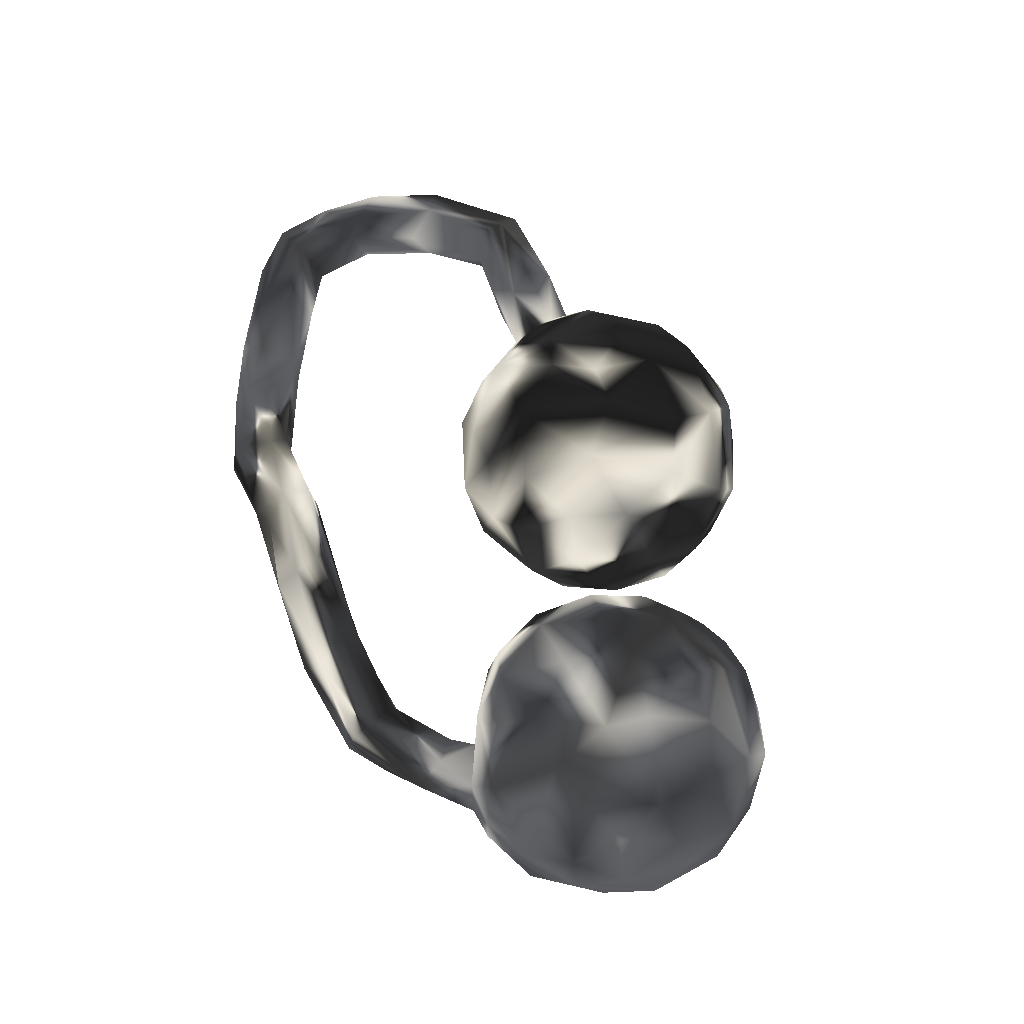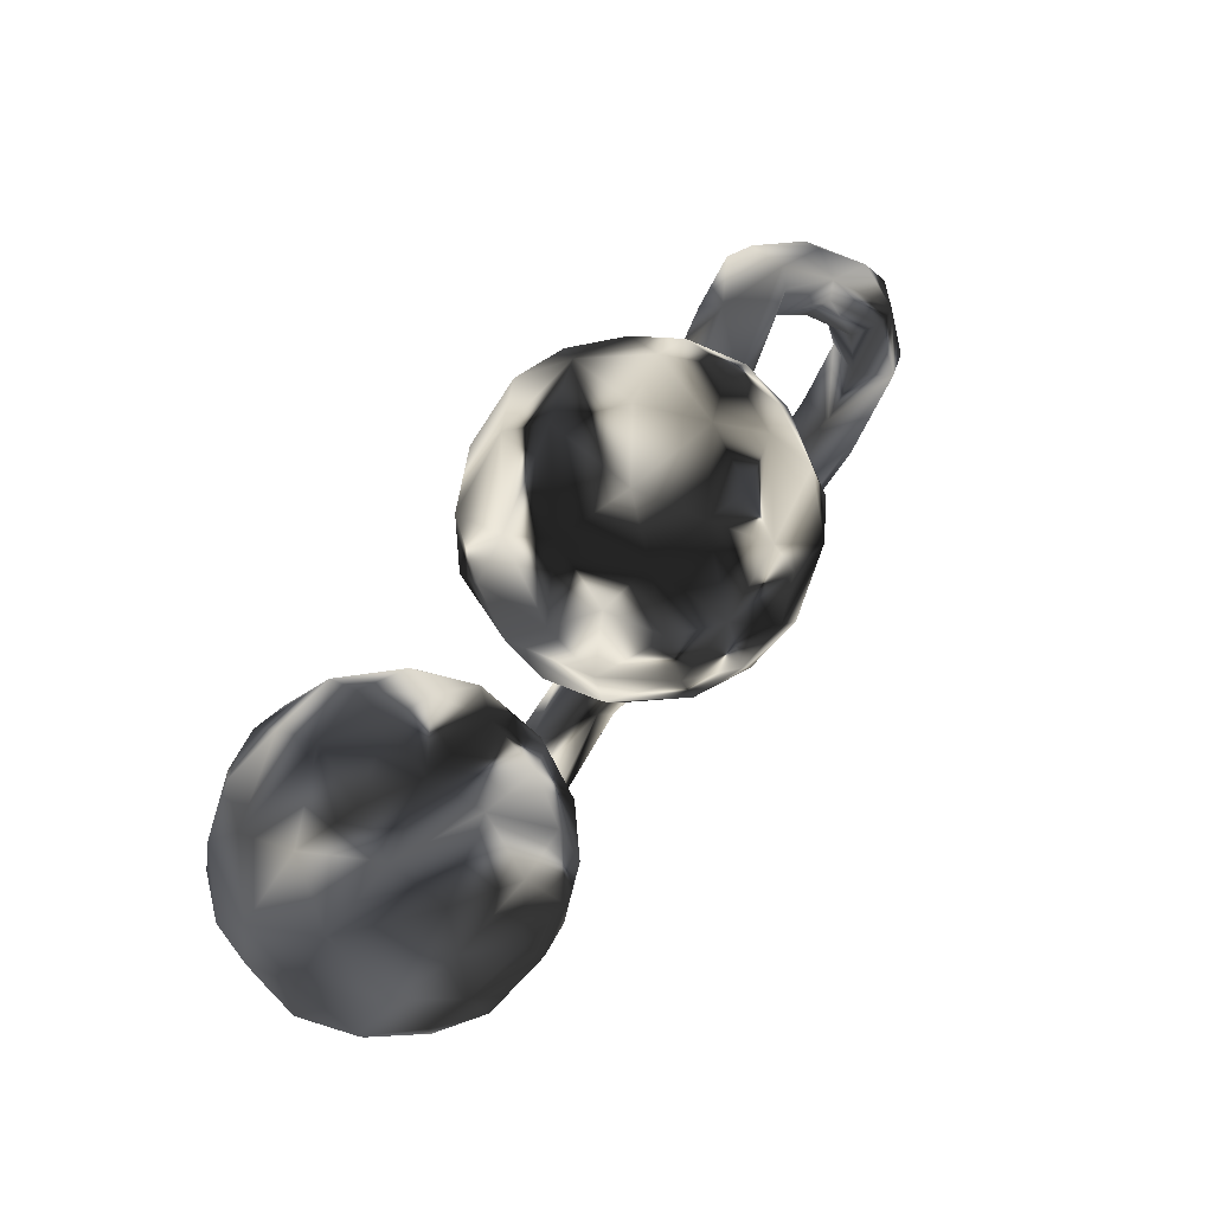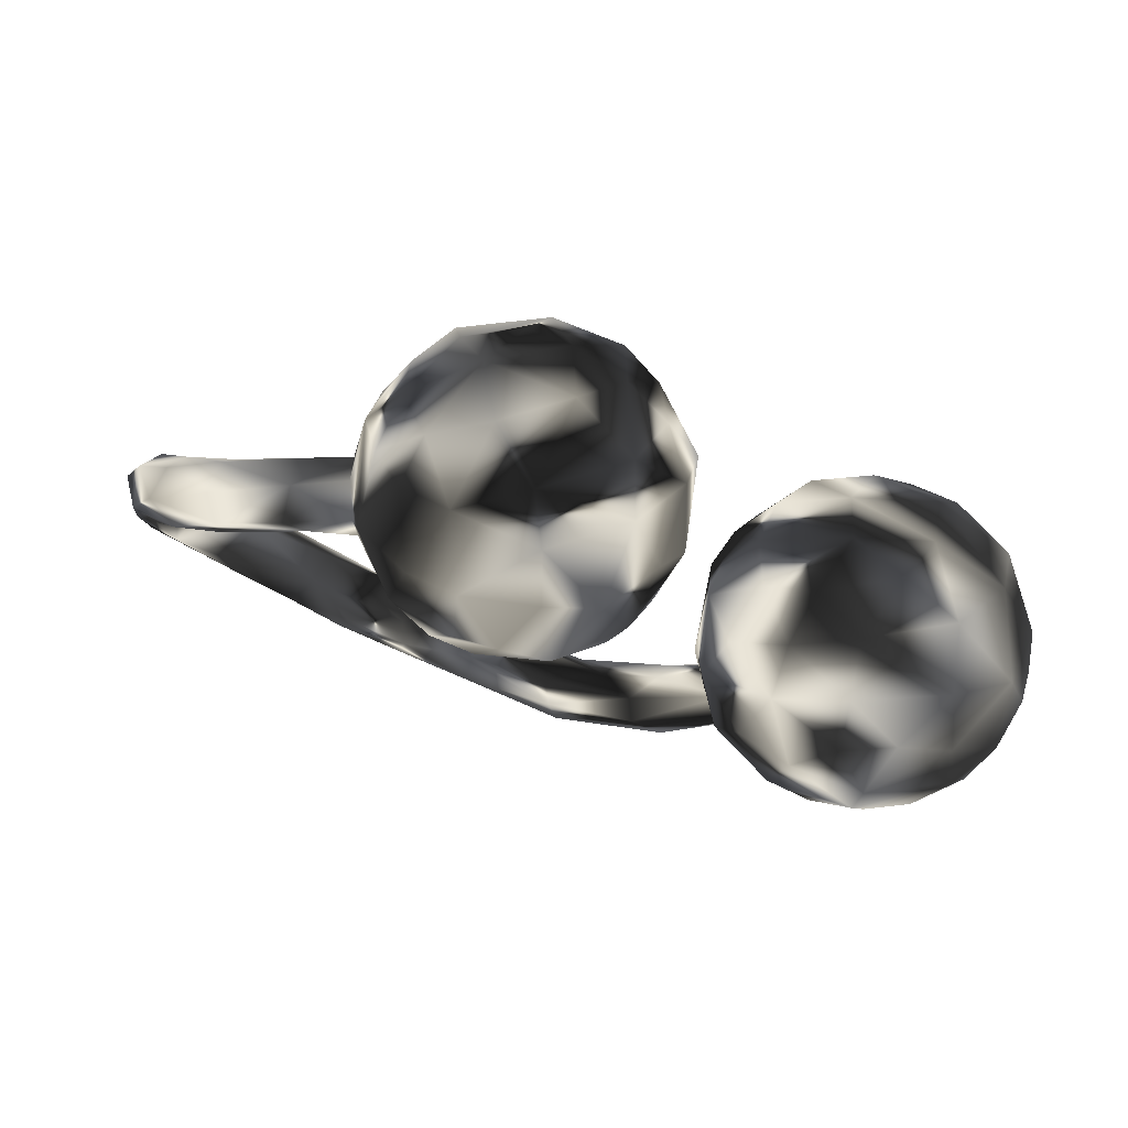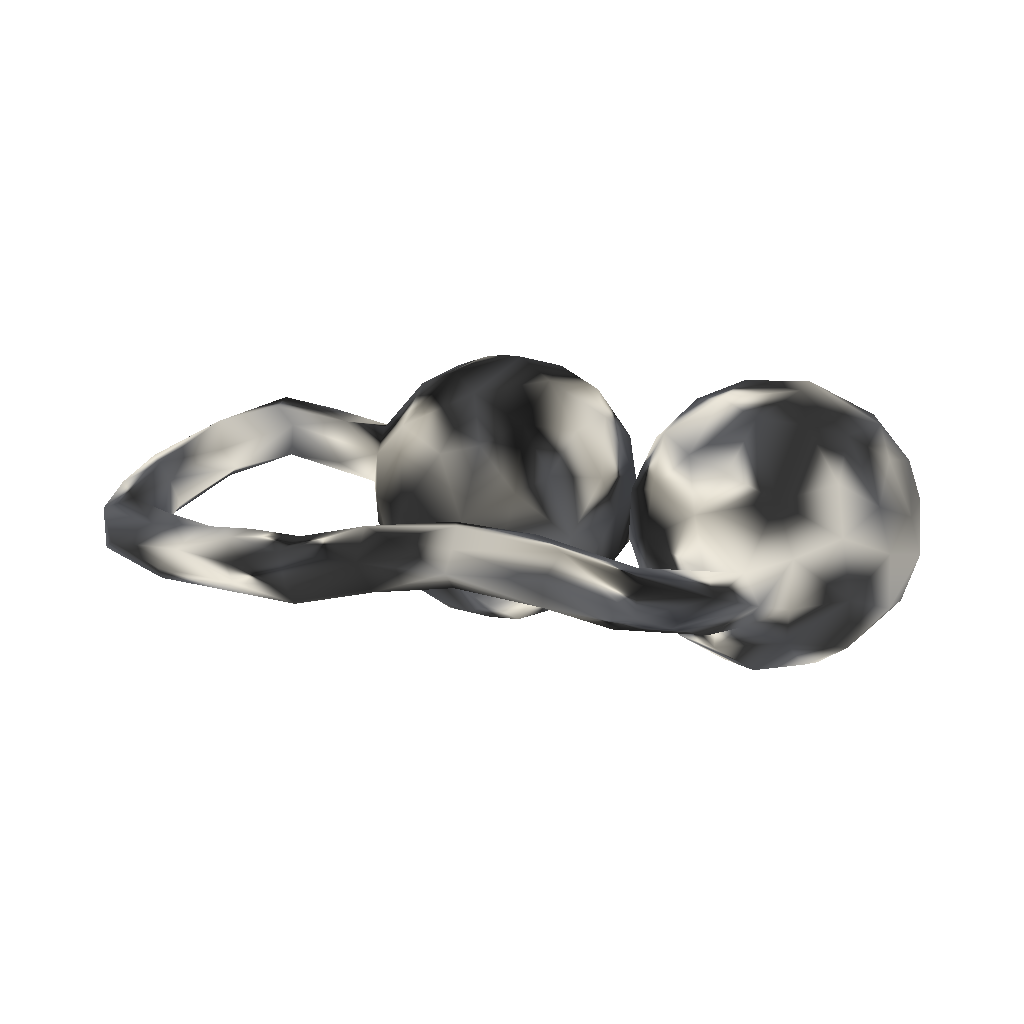
<metadata>
{"format":"obj","ext":"obj","renderer":"f3d","projection":"perspective","resolution":1024,"background":"white","views":[{"elev":65.5,"azim":69.2,"up":"+Z"},{"elev":66.1,"azim":126.7,"up":"+Y"},{"elev":63.8,"azim":15.1,"up":"+Y"},{"elev":16.4,"azim":14.2,"up":"+Z"}]}
</metadata>
<code>
v 0.7096 0.0312 0.06525
v 0.6995 -0.09781 0.06509
v 0.6683 -0.1762 0.01491
v 0.7183 -0.03943 -0.02411
v 0.6701 -0.1205 -0.1094
v 0.6982 0.09555 -0.03074
v 0.6854 0.008084 0.1466
v 0.687 -0.02385 -0.1236
v 0.6446 -0.1777 0.1033
v 0.6291 -0.007137 0.2169
v 0.635 0.1059 -0.157
v 0.679 0.1221 0.07806
v 0.5882 0.187 0.1537
v 0.6529 -0.09163 0.1721
v 0.6324 0.1928 -0.04744
v 0.6098 0.1007 0.2095
v 0.5866 -0.2469 0.05983
v 0.5719 -0.2157 0.1516
v 0.5587 0.05578 -0.2366
v 0.6217 0.003972 -0.2046
v 0.5777 -0.131 0.2231
v 0.6038 -0.2403 -0.05848
v 0.599 -0.1585 -0.1801
v 0.5239 0.1295 0.2385
v 0.5699 0.2394 0.05474
v 0.4813 -0.05621 0.2849
v 0.5331 0.1492 -0.2037
v 0.5033 -0.2889 0.02762
v 0.5038 -0.1565 0.2431
v 0.4672 -0.2659 0.1264
v 0.4914 0.02227 0.2857
v 0.5005 -0.2887 -0.06898
v 0.521 -0.1712 -0.2165
v 0.5016 0.212 -0.1627
v 0.4553 0.08118 -0.2566
v 0.5376 -0.06189 -0.2504
v 0.4938 -0.2594 -0.144
v 0.5057 0.255 -0.06714
v 0.4245 -0.1541 -0.2433
v 0.4122 -0.158 0.2504
v 0.4165 -0.2887 -0.006284
v 0.4738 0.272 0.01538
v 0.4463 -0.2966 -0.06496
v 0.4376 0.118 0.2633
v 0.4112 -0.2748 -0.1157
v 0.4273 0.2532 0.1279
v 0.3542 -0.2006 -0.1869
v 0.3899 0.158 -0.214
v 0.3607 -0.3457 -0.1103
v 0.4334 0.194 0.2091
v 0.4298 -0.009282 -0.2732
v 0.3576 0.03917 -0.2597
v 0.365 0.0414 0.2778
v 0.3613 0.2308 -0.123
v 0.3622 -0.2535 -0.114
v 0.3795 0.2692 -0.0329
v 0.3527 -0.3285 0.005074
v 0.336 -0.07608 0.2661
v 0.371 -0.2309 0.1627
v 0.3378 -0.2513 -0.02246
v 0.3547 -0.08381 -0.2518
v 0.3155 -0.2382 0.08145
v 0.2939 -0.1833 0.1811
v 0.2739 -0.112 -0.2009
v 0.3439 0.2556 0.0671
v 0.3152 -0.2957 -0.1082
v 0.3769 -0.3789 -0.0276
v 0.3133 0.1424 0.2155
v 0.2986 -0.2024 -0.1338
v 0.2904 0.1184 -0.1989
v 0.3203 0.2107 0.1481
v 0.2737 0.02805 0.2385
v 0.2532 -0.479 -0.04177
v 0.3119 -0.2939 -0.0177
v 0.2157 -0.1798 0.01191
v 0.2466 0.1531 -0.1242
v 0.3075 -0.4278 -0.07399
v 0.2765 -0.02267 -0.2246
v 0.2337 0.1883 -0.03186
v 0.1932 0.03521 0.1529
v 0.2296 -0.07958 0.1937
v 0.2112 0.01106 -0.1655
v 0.2255 0.1337 0.1328
v 0.2589 0.2081 0.0562
v 0.2099 -0.1365 -0.09975
v 0.2083 -0.3676 -0.04689
v 0.2212 -0.1601 0.103
v 0.1725 0.0938 0.04113
v 0.2434 -0.4225 0.03273
v 0.186 0.07522 -0.09357
v 0.2037 -0.435 -0.08172
v 0.2513 -0.4638 0.01582
v 0.1586 0.003516 -0.06
v 0.1632 -0.07483 -0.01984
v 0.1648 -0.0623 0.07326
v 0.222 -0.3771 0.009927
v 0.0662 -0.427 0.08109
v 0.05335 -0.3946 0.05084
v 0.1092 -0.416 -0.04222
v 0.1065 0.2432 -0.1262
v 0.1051 0.3047 -0.03973
v 0.1243 0.2006 0.02762
v 0.1046 0.08785 -0.02739
v 0.09859 0.2678 0.09425
v 0.08184 0.05619 0.0579
v 0.1213 -0.4786 0.06846
v 0.09778 0.141 -0.1347
v 0.05679 0.364 -0.1045
v 0.03383 -0.01403 -0.04959
v 0.09366 -0.5098 0.02406
v 0.05015 0.3693 0.07995
v 0.09634 -0.3904 -0.002097
v 0.03027 0.226 -0.2277
v 0.02861 0.269 0.1905
v -0.05309 -0.4123 -0.009443
v 0.02807 0.05821 0.1514
v 0.06592 0.1596 0.1603
v 0.02741 0.4156 0.000804
v 0.0514 0.0434 -0.1348
v 0.08433 -0.4693 -0.03981
v 0.02196 0.3258 -0.1939
v 0.004004 0.121 -0.2351
v -0.085 -0.5045 0.02076
v -0.01791 0.4171 -0.1303
v -0.07364 -0.4628 0.09704
v -0.07193 -0.5035 0.06631
v -0.007707 -0.02473 0.07751
v -0.005904 -0.3899 0.0176
v -0.08994 -0.418 0.09181
v -0.06871 0.004418 0.1717
v -0.07917 0.4697 -0.05222
v -0.05933 0.3067 0.2289
v -0.04008 -0.008656 -0.1769
v -0.0498 0.3245 -0.2489
v -0.06749 -0.06423 0.04684
v -0.04379 0.1253 0.2367
v -0.09922 -0.07319 -0.08138
v -0.114 0.4395 -0.1586
v -0.1198 0.1957 0.2678
v -0.0547 0.1866 -0.2794
v -0.07204 0.3923 0.1754
v -0.1697 0.3721 -0.241
v -0.09866 0.0864 -0.269
v -0.196 0.1952 0.2642
v -0.1385 -0.00776 -0.2102
v -0.1013 0.4516 0.108
v -0.186 0.4769 0.02404
v -0.08239 -0.4562 -0.0212
v -0.1457 -0.04253 0.1349
v -0.1268 0.2333 -0.295
v -0.1775 0.1523 -0.2934
v -0.1881 0.3101 0.2454
v -0.1924 0.4287 -0.1756
v -0.1068 -0.3899 0.05715
v -0.2214 0.4145 0.1573
v -0.1799 0.3039 -0.2752
v -0.1937 -0.481 0.06974
v -0.239 -0.3759 -0.004954
v -0.173 -0.08548 -0.01037
v -0.2354 0.4639 -0.08154
v -0.2269 -0.04541 0.1141
v -0.2541 -0.4359 0.07643
v -0.1911 0.0313 -0.2418
v -0.1799 0.04256 0.2216
v -0.2346 -0.4589 -0.04108
v -0.2939 0.4102 -0.1443
v -0.2906 0.4384 0.0544
v -0.3221 0.3318 -0.2057
v -0.3212 0.1513 0.2099
v -0.3146 0.3866 0.1238
v -0.2636 -0.04256 -0.126
v -0.2453 0.1264 0.2436
v -0.2541 0.1097 -0.2645
v -0.266 0.2553 -0.2742
v -0.3119 -0.03967 -0.007068
v -0.3845 -0.4209 0.04274
v -0.3308 0.04102 0.1448
v -0.2488 -0.3843 0.05234
v -0.2398 -0.4057 -0.03535
v -0.2529 -0.4973 0.0257
v -0.3006 0.04874 -0.2071
v -0.2811 0.295 0.2217
v -0.353 0.2064 -0.2218
v -0.355 0.3981 -0.02825
v -0.3836 -0.5089 -0.0238
v -0.3952 -0.3907 0.01191
v -0.384 0.2602 0.1492
v -0.3824 -0.3912 -0.04773
v -0.383 -0.4658 -0.07324
v -0.3755 0.1026 -0.1711
v -0.3672 0.3588 -0.1108
v -0.3869 0.03213 -0.006581
v -0.4118 0.1166 0.06165
v -0.4135 0.1937 0.1059
v -0.3731 0.3615 0.0613
v -0.4238 0.152 -0.09894
v -0.42 0.3035 -0.01924
v -0.4041 0.1499 0.1122
v -0.4019 -0.4897 0.03185
v -0.4203 0.2546 -0.1015
v -0.4268 0.2352 0.0605
v -0.5183 -0.4597 -0.006556
v -0.4968 0.116 0.0371
v -0.4947 -0.3834 0.03779
v -0.4394 0.2108 0.004105
v -0.5529 -0.3179 -0.04995
v -0.5184 0.2306 0.09088
v -0.4875 0.14 0.1214
v -0.5648 -0.3169 0.004401
v -0.5154 -0.4299 0.03448
v -0.5056 -0.4599 -0.04415
v -0.4324 0.1559 -0.0105
v -0.6089 0.1322 0.04352
v -0.5225 0.1802 0.1368
v -0.5321 -0.3601 -0.07689
v -0.6299 0.1816 0.0437
v -0.5931 0.1045 0.1158
v -0.6306 0.1178 0.1501
v -0.6011 -0.3719 0.03255
v -0.5629 -0.3953 -0.08198
v -0.6491 0.2042 0.06636
v -0.6907 -0.3803 -0.05563
v -0.6515 0.2048 0.1275
v -0.6315 0.1675 0.1596
v -0.7027 -0.3397 -0.08983
v -0.6874 -0.2947 -0.09153
v -0.7113 -0.001209 0.08176
v -0.6861 -0.2438 -0.04259
v -0.7829 0.07598 0.1026
v -0.7216 0.06096 0.008625
v -0.6376 -0.406 -0.006686
v -0.6931 0.02751 0.03557
v -0.7332 0.04766 0.1302
v -0.7692 -0.08976 -0.01685
v -0.8157 -0.2187 -0.09008
v -0.7395 0.09438 0.01833
v -0.7832 -0.1095 0.04117
v -0.7146 -0.2762 0.02374
v -0.7642 -0.1947 -0.03858
v -0.8051 -0.07143 -0.04983
v -0.7581 0.124 0.06153
v -0.8203 -0.3109 -0.03452
v -0.8121 -0.08899 0.06825
v -0.7203 -0.3341 0.01777
v -0.8688 -0.2356 -0.07247
v -0.8651 -0.2453 0.01273
v -0.8447 0.007487 0.01547
v -0.8086 -0.2259 0.03212
v -0.8452 -0.04192 0.07105
v -0.8386 -0.06264 -0.05105
v -0.8675 -0.1475 0.04052
v -0.8908 -0.08515 -0.003118
f 107 102 103
f 116 117 136
f 169 182 187
f 144 182 169
f 102 100 101
f 102 107 100
f 172 144 169
f 139 144 172
f 79 54 76
f 54 70 76
f 54 48 70
f 54 34 48
f 102 117 105
f 102 104 117
f 84 79 88
f 83 84 88
f 34 11 27
f 72 68 80
f 80 68 83
f 11 34 15
f 6 11 15
f 72 53 68
f 53 44 68
f 12 6 15
f 31 44 53
f 31 24 44
f 7 12 16
f 1 12 7
f 1 6 12
f 31 16 24
f 7 16 10
f 184 191 197
f 166 168 191
f 153 142 166
f 142 168 166
f 195 184 197
f 170 195 187
f 195 197 187
f 121 134 124
f 108 100 121
f 101 100 108
f 144 152 182
f 139 152 144
f 104 102 101
f 56 54 79
f 139 136 132
f 136 114 132
f 117 114 136
f 104 114 117
f 65 56 84
f 56 79 84
f 38 54 56
f 38 34 54
f 71 84 83
f 71 65 84
f 42 38 56
f 68 71 83
f 25 15 38
f 15 34 38
f 44 50 68
f 68 50 71
f 13 50 24
f 12 25 13
f 25 12 15
f 44 24 50
f 16 13 24
f 12 13 16
f 184 166 191
f 160 153 166
f 167 184 195
f 167 160 184
f 166 184 160
f 138 153 160
f 138 142 153
f 138 134 142
f 170 167 195
f 131 124 138
f 138 124 134
f 182 170 187
f 108 121 124
f 182 155 170
f 101 108 118
f 182 152 155
f 101 111 104
f 111 101 118
f 132 152 139
f 152 132 141
f 104 111 114
f 42 56 65
f 71 46 65
f 42 65 46
f 46 25 42
f 42 25 38
f 50 46 71
f 13 46 50
f 13 25 46
f 147 160 167
f 147 131 160
f 160 131 138
f 170 155 167
f 155 147 167
f 146 147 155
f 146 131 147
f 118 124 131
f 108 124 118
f 111 118 146
f 118 131 146
f 152 141 155
f 155 141 146
f 141 111 146
f 132 114 141
f 114 111 141
f 63 58 81
f 8 5 23
f 8 23 20
f 20 23 36
f 87 81 95
f 19 36 51
f 35 19 51
f 94 95 93
f 127 130 135
f 135 130 149
f 70 52 78
f 82 93 90
f 105 127 109
f 109 127 135
f 149 164 161
f 133 119 109
f 175 161 177
f 175 177 192
f 119 133 122
f 122 133 143
f 143 133 145
f 143 145 163
f 143 163 151
f 173 151 163
f 173 163 181
f 190 192 196
f 213 217 232
f 217 227 232
f 217 218 233
f 227 217 233
f 173 181 183
f 183 181 190
f 213 232 230
f 213 230 236
f 17 9 18
f 18 29 30
f 30 29 40
f 3 9 17
f 30 40 59
f 59 40 63
f 4 3 5
f 22 5 3
f 63 81 87
f 75 87 95
f 23 33 36
f 36 33 39
f 85 75 94
f 75 95 94
f 51 36 39
f 93 85 94
f 51 39 61
f 52 51 61
f 52 61 78
f 61 64 78
f 82 78 64
f 64 85 82
f 82 85 93
f 109 135 137
f 135 149 159
f 109 137 133
f 137 135 159
f 161 159 149
f 159 161 175
f 145 133 137
f 171 137 159
f 145 137 171
f 171 159 175
f 163 145 171
f 171 175 190
f 190 175 192
f 181 163 171
f 181 171 190
f 227 233 243
f 232 234 230
f 243 233 249
f 249 229 247
f 249 233 229
f 230 234 240
f 236 230 240
f 236 240 250
f 241 236 247
f 236 250 247
f 229 241 247
f 22 3 17
f 17 28 22
f 28 17 30
f 17 18 30
f 28 30 41
f 41 30 62
f 62 30 59
f 59 63 62
f 5 22 23
f 23 22 37
f 60 62 75
f 62 63 87
f 33 23 37
f 62 87 75
f 55 60 75
f 69 55 75
f 85 69 75
f 61 39 64
f 64 39 47
f 47 69 64
f 64 69 85
f 234 232 237
f 232 227 237
f 237 227 243
f 251 243 249
f 247 250 252
f 249 247 252
f 32 22 28
f 32 28 43
f 28 41 43
f 37 22 32
f 32 43 45
f 67 43 41
f 67 41 57
f 57 41 60
f 41 62 60
f 57 60 74
f 33 37 39
f 37 32 45
f 47 37 45
f 60 55 66
f 74 60 66
f 39 37 47
f 47 45 55
f 69 47 55
f 248 237 243
f 248 243 251
f 250 245 252
f 251 249 252
f 43 67 77
f 67 57 89
f 89 57 96
f 57 74 96
f 45 43 49
f 43 77 49
f 55 45 66
f 45 49 66
f 66 49 91
f 74 66 86
f 96 74 86
f 66 91 86
f 238 228 248
f 234 239 240
f 239 234 237
f 248 228 239
f 239 237 248
f 248 251 246
f 240 239 235
f 240 235 250
f 250 235 245
f 246 252 245
f 246 251 252
f 77 67 73
f 73 67 92
f 67 89 92
f 92 89 106
f 49 77 91
f 96 86 112
f 89 96 97
f 97 96 98
f 96 112 98
f 106 89 97
f 86 91 99
f 112 86 99
f 99 120 115
f 112 99 115
f 98 112 128
f 128 112 115
f 98 128 154
f 125 97 129
f 97 98 129
f 98 154 129
f 128 115 158
f 154 128 158
f 129 154 178
f 129 178 162
f 158 115 179
f 154 158 178
f 186 206 209
f 186 209 204
f 204 209 219
f 206 228 209
f 209 238 219
f 206 226 228
f 209 228 238
f 238 248 244
f 228 226 235
f 239 228 235
f 225 245 235
f 242 244 246
f 244 248 246
f 242 246 245
f 77 73 91
f 91 73 120
f 73 92 106
f 73 110 120
f 73 106 110
f 106 126 110
f 125 106 97
f 106 125 126
f 91 120 99
f 120 110 123
f 126 125 157
f 125 129 162
f 120 148 115
f 120 123 148
f 157 125 162
f 115 148 179
f 179 148 165
f 157 162 180
f 162 178 176
f 178 158 188
f 178 188 186
f 178 186 176
f 176 186 204
f 162 176 199
f 158 179 188
f 186 188 206
f 206 188 215
f 199 176 210
f 176 204 210
f 188 189 215
f 219 210 204
f 210 219 231
f 231 219 244
f 219 238 244
f 206 215 226
f 220 222 225
f 215 220 226
f 226 220 225
f 242 231 244
f 222 231 242
f 226 225 235
f 225 222 242
f 245 225 242
f 123 110 126
f 148 123 165
f 165 123 180
f 123 126 157
f 123 157 180
f 165 180 185
f 180 162 199
f 165 185 189
f 185 180 199
f 165 188 179
f 188 165 189
f 189 185 211
f 185 199 202
f 211 185 202
f 199 210 202
f 220 189 211
f 202 231 211
f 202 210 231
f 215 189 220
f 211 222 220
f 222 211 231
f 18 21 29
f 52 35 51
f 95 88 93
f 20 36 19
f 40 58 63
f 4 2 3
f 9 21 18
f 9 14 21
f 2 14 9
f 3 2 9
f 229 223 241
f 223 221 241
f 221 236 241
f 216 236 221
f 216 213 236
f 190 196 183
f 174 173 183
f 151 173 174
f 150 151 174
f 233 224 229
f 224 223 229
f 233 218 224
f 203 217 213
f 212 213 216
f 203 213 212
f 140 143 151
f 150 140 151
f 217 208 218
f 208 224 218
f 203 193 217
f 193 208 217
f 212 193 203
f 192 193 212
f 196 192 212
f 140 122 143
f 198 208 193
f 177 198 193
f 192 177 193
f 122 107 119
f 177 172 169
f 161 164 177
f 103 109 119
f 107 103 119
f 70 78 82
f 164 172 177
f 109 103 105
f 76 82 90
f 76 70 82
f 48 52 70
f 48 35 52
f 149 130 164
f 127 116 130
f 105 116 127
f 80 88 95
f 81 80 95
f 11 8 20
f 81 72 80
f 72 81 58
f 8 4 5
f 2 4 1
f 40 26 58
f 40 29 26
f 29 21 26
f 2 7 14
f 174 183 168
f 200 183 196
f 168 183 200
f 156 150 174
f 207 221 223
f 207 205 221
f 205 216 221
f 216 205 212
f 201 205 207
f 201 197 205
f 196 212 205
f 205 200 196
f 205 197 200
f 134 140 150
f 224 207 223
f 214 207 224
f 208 214 224
f 194 207 214
f 134 113 140
f 113 122 140
f 208 194 214
f 208 198 194
f 113 107 122
f 169 187 198
f 177 169 198
f 100 107 113
f 103 102 105
f 88 90 93
f 79 90 88
f 79 76 90
f 164 139 172
f 136 139 164
f 130 136 164
f 130 116 136
f 105 117 116
f 27 48 34
f 27 35 48
f 27 19 35
f 80 83 88
f 27 11 19
f 11 20 19
f 6 4 8
f 6 8 11
f 1 4 6
f 72 58 53
f 26 53 58
f 26 31 53
f 2 1 7
f 26 10 31
f 21 10 26
f 10 16 31
f 21 14 10
f 7 10 14
f 191 200 197
f 191 168 200
f 142 174 168
f 142 156 174
f 156 134 150
f 142 134 156
f 194 201 207
f 187 197 201
f 121 113 134
f 198 187 194
f 194 187 201
f 100 113 121

</code>
